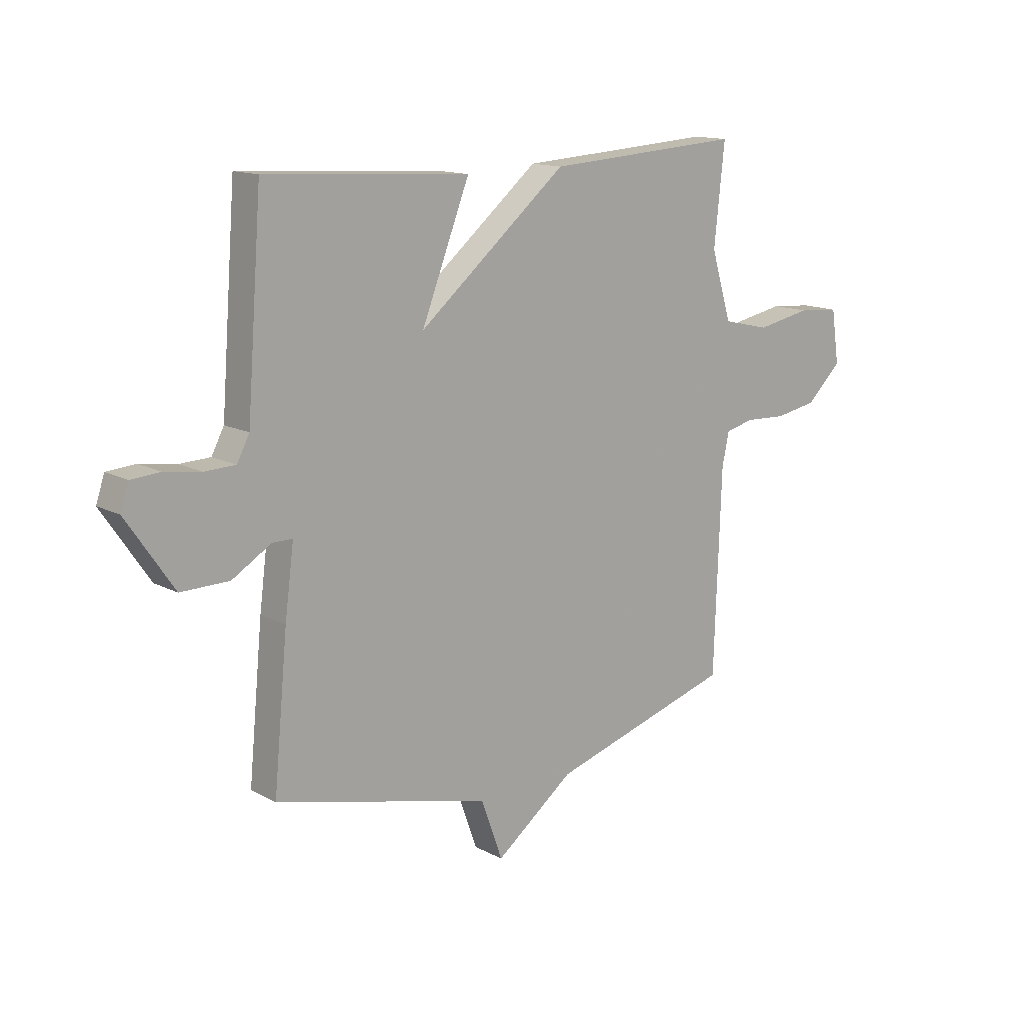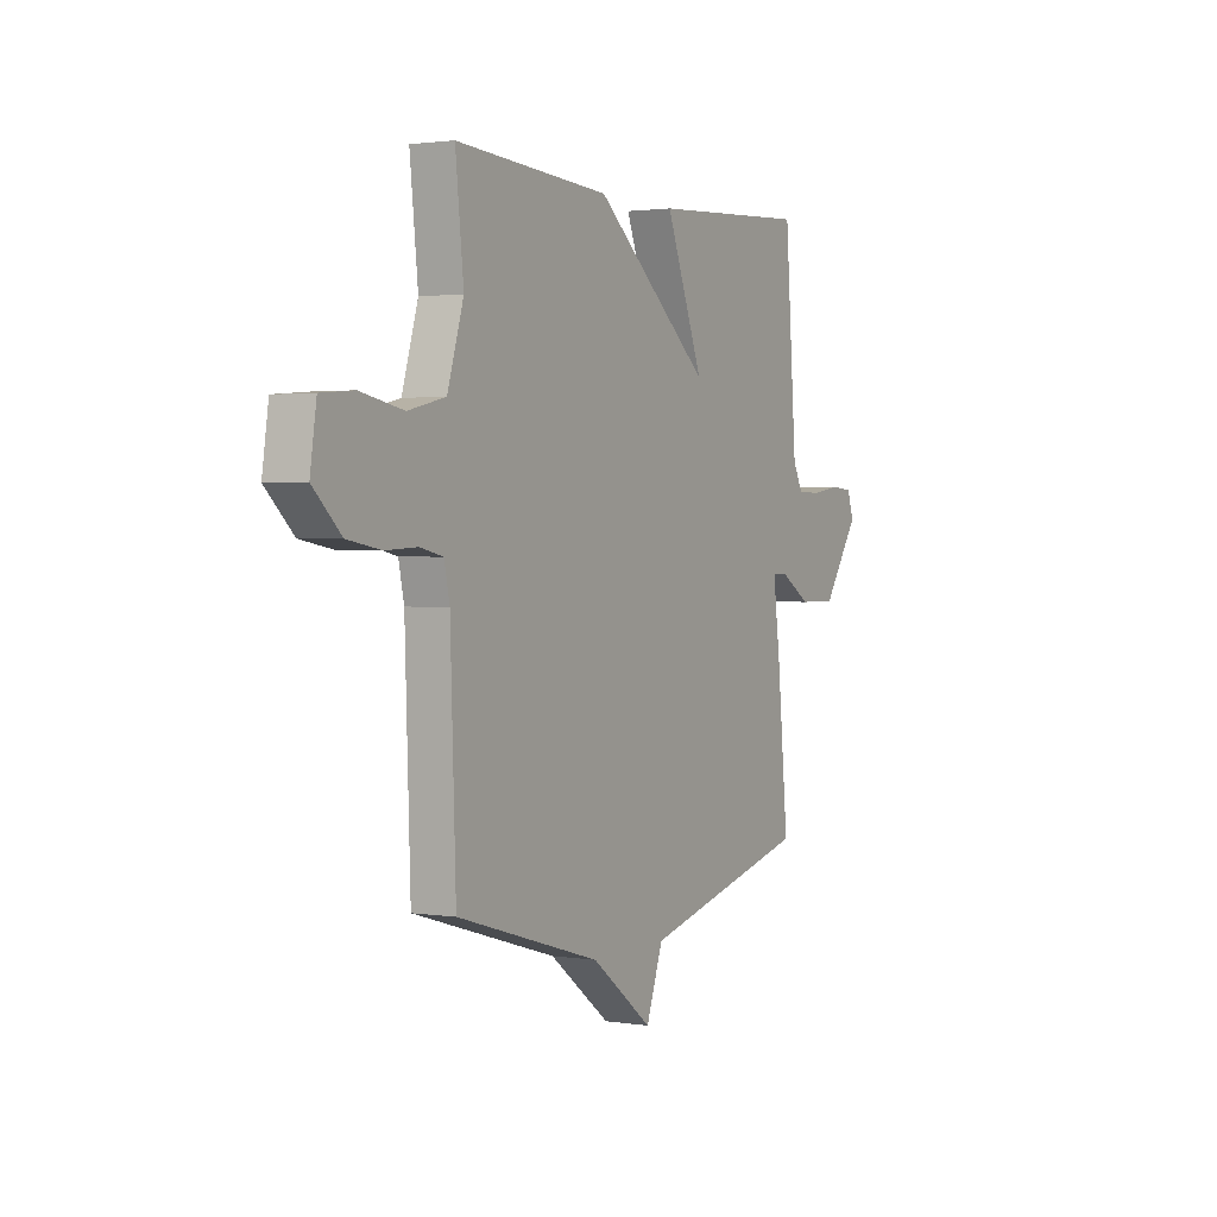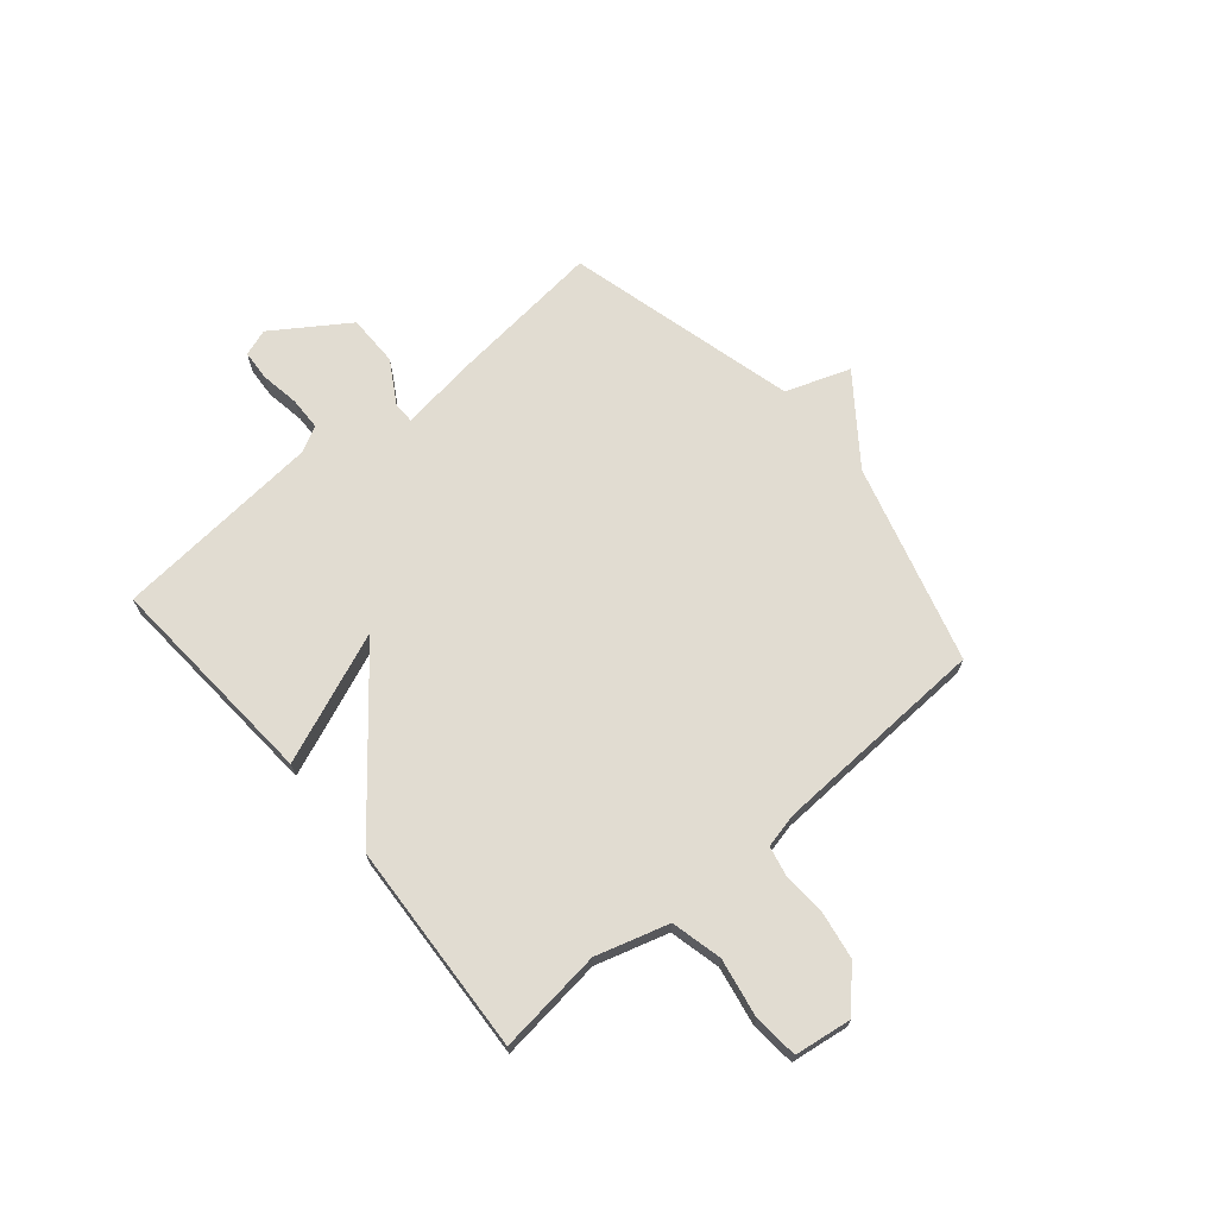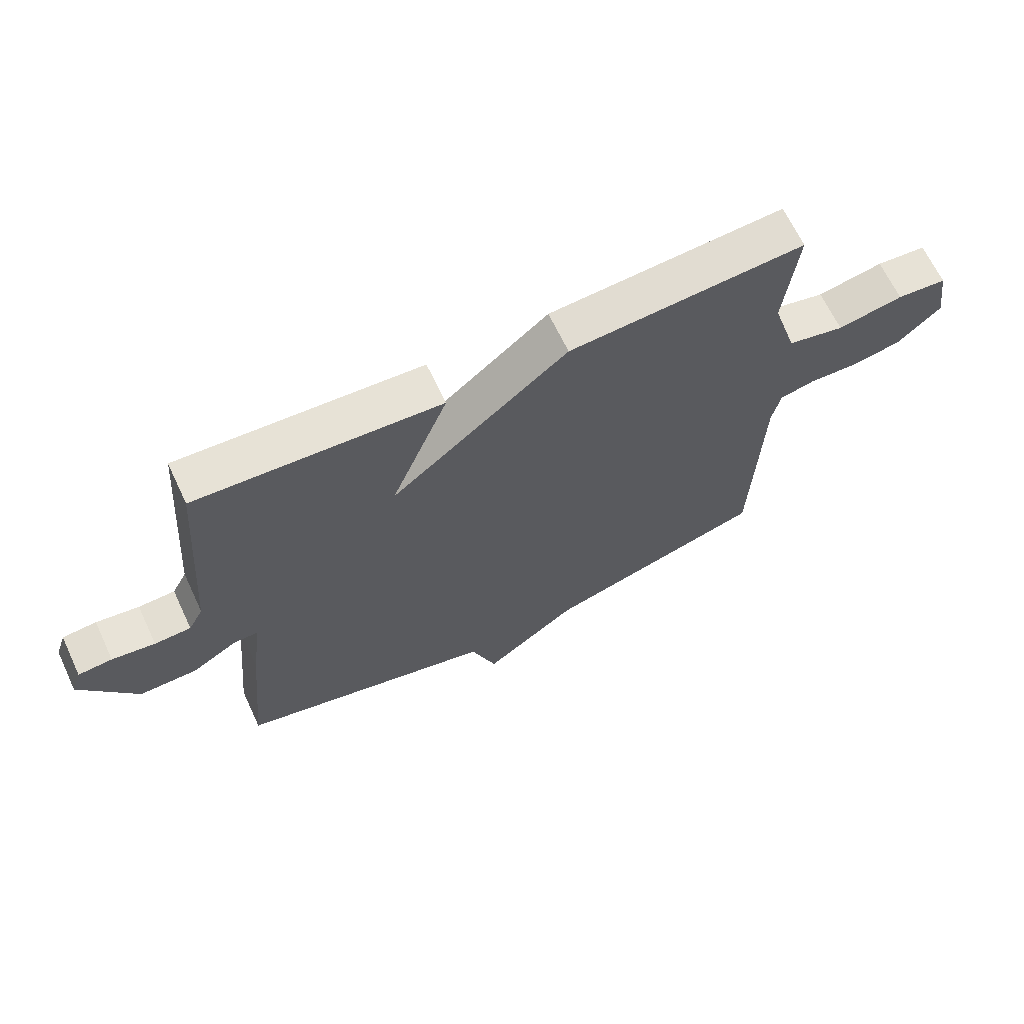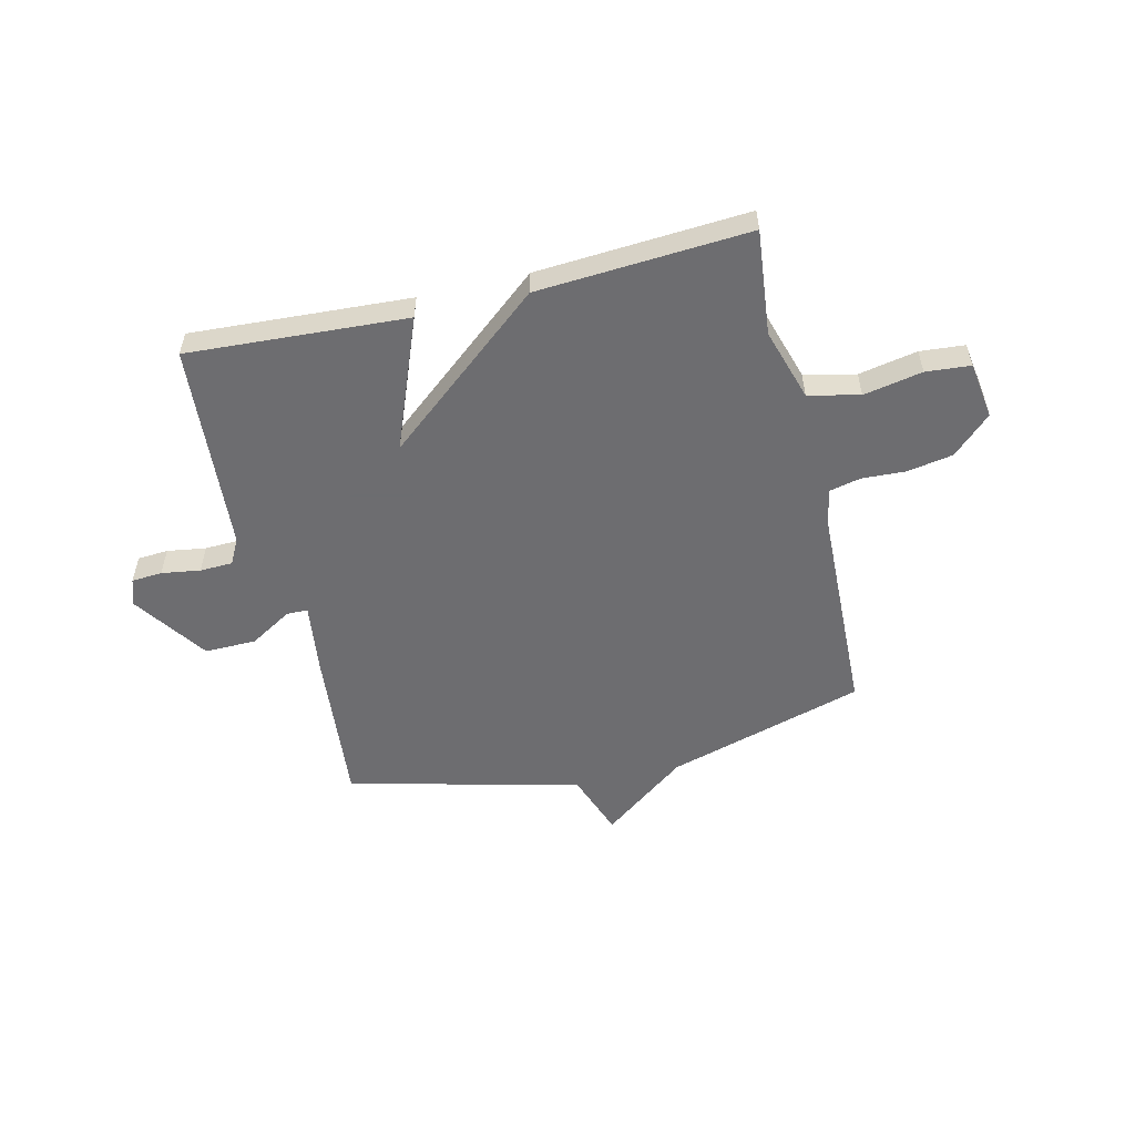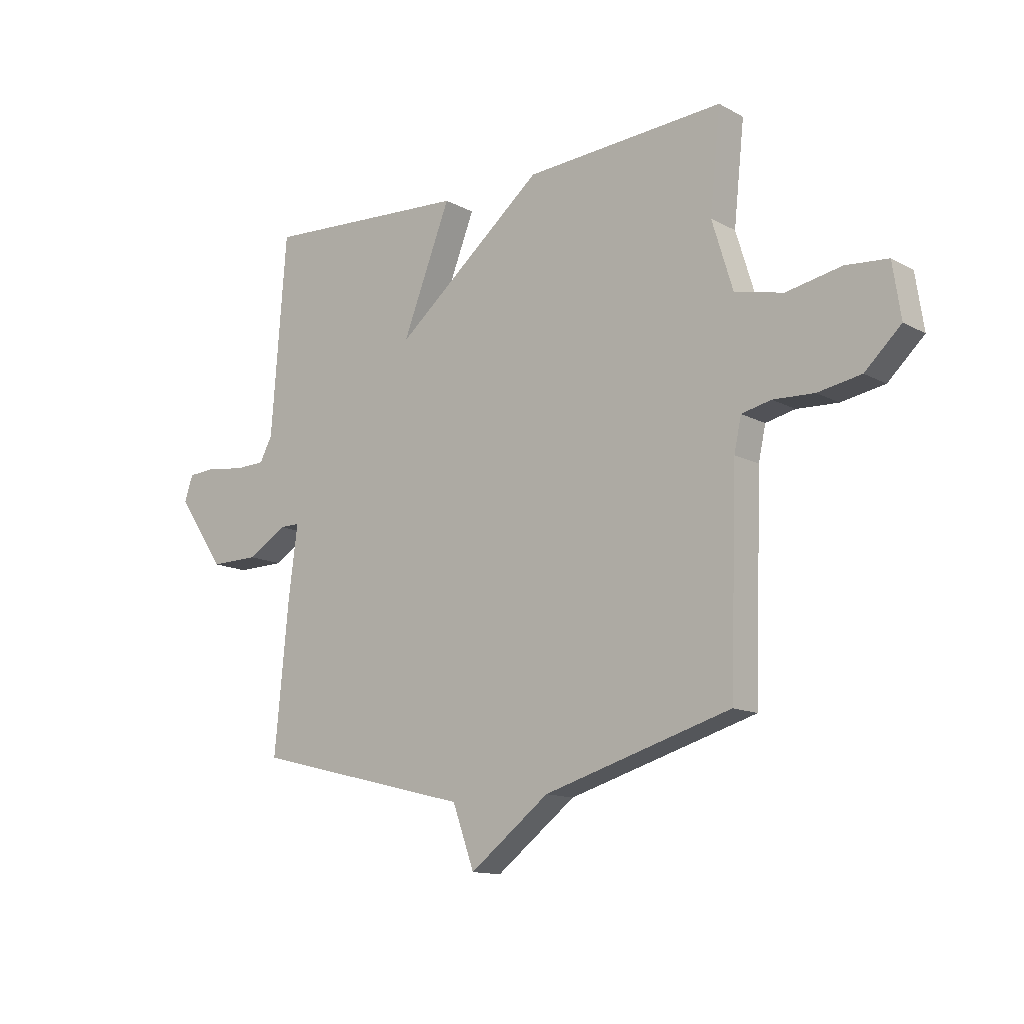
<metadata>
{"format":"obj","ext":"obj","renderer":"f3d","projection":"perspective","resolution":1024,"background":"white","views":[{"elev":14.0,"azim":-40.8,"up":"+Z"},{"elev":1.7,"azim":119.0,"up":"+Z"},{"elev":69.2,"azim":49.4,"up":"+Y"},{"elev":66.2,"azim":-25.2,"up":"+Z"},{"elev":-54.1,"azim":13.5,"up":"+Y"},{"elev":-13.1,"azim":39.4,"up":"+Z"}]}
</metadata>
<code>
v -0.5 0.07 0.5
v -0.093 0.07 0.475
v -0.189 0.07 0.231
v 0.107 0.07 0.475
v 0.5 0.07 0.5
v 0.479 0.07 0.305
v 0.52 0.07 0.171
v 0.615 0.07 0.149
v 0.724 0.07 0.17
v 0.807 0.07 0.163
v 0.823 0.07 0.057
v 0.752 0.07 -0.01
v 0.667 0.07 -0.025
v 0.586 0.07 -0.021
v 0.528 0.07 -0.034
v 0.514 0.07 -0.099
v 0.5 0.07 -0.5
v 0.132 0.07 -0.608
v -0.025 0.07 -0.727
v -0.068 0.07 -0.608
v -0.5 0.07 -0.5
v -0.472 0.07 -0.208
v -0.454 0.07 -0.071
v -0.494 0.07 -0.071
v -0.572 0.07 -0.118
v -0.668 0.07 -0.119
v -0.762 0.07 0.018
v -0.745 0.07 0.068
v -0.688 0.07 0.072
v -0.616 0.07 0.061
v -0.555 0.07 0.063
v -0.53 0.07 0.11
v -0.5 0 0.5
v -0.093 0 0.475
v -0.189 0 0.231
v 0.107 0 0.475
v 0.5 0 0.5
v 0.479 0 0.305
v 0.52 0 0.171
v 0.615 0 0.149
v 0.724 0 0.17
v 0.807 0 0.163
v 0.823 0 0.057
v 0.752 0 -0.01
v 0.667 0 -0.025
v 0.586 0 -0.021
v 0.528 0 -0.034
v 0.514 0 -0.099
v 0.5 0 -0.5
v 0.132 0 -0.608
v -0.025 0 -0.727
v -0.068 0 -0.608
v -0.5 0 -0.5
v -0.472 0 -0.208
v -0.454 0 -0.071
v -0.494 0 -0.071
v -0.572 0 -0.118
v -0.668 0 -0.119
v -0.762 0 0.018
v -0.745 0 0.068
v -0.688 0 0.072
v -0.616 0 0.061
v -0.555 0 0.063
v -0.53 0 0.11
f 28 29 30
f 27 28 30
f 26 27 30
f 25 26 30
f 24 25 30
f 23 24 30 31
f 20 21 22 23
f 18 19 20
f 18 20 23
f 17 18 23
f 16 17 23
f 23 31 32
f 16 23 32
f 15 16 32
f 12 13 14
f 11 12 14
f 10 11 14
f 9 10 14
f 8 9 14
f 14 15 32
f 8 14 32
f 7 8 32
f 3 4 5 6
f 32 1 2 3
f 3 6 7 32
f 62 61 60
f 62 60 59
f 62 59 58
f 62 58 57
f 62 57 56
f 63 62 56 55
f 55 54 53 52
f 52 51 50
f 55 52 50
f 55 50 49
f 55 49 48
f 64 63 55
f 64 55 48
f 64 48 47
f 46 45 44
f 46 44 43
f 46 43 42
f 46 42 41
f 46 41 40
f 64 47 46
f 64 46 40
f 64 40 39
f 38 37 36 35
f 35 34 33 64
f 64 39 38 35
f 1 33 34 2
f 2 34 35 3
f 3 35 36 4
f 4 36 37 5
f 5 37 38 6
f 6 38 39 7
f 7 39 40 8
f 8 40 41 9
f 9 41 42 10
f 10 42 43 11
f 11 43 44 12
f 12 44 45 13
f 13 45 46 14
f 14 46 47 15
f 15 47 48 16
f 16 48 49 17
f 17 49 50 18
f 18 50 51 19
f 19 51 52 20
f 20 52 53 21
f 21 53 54 22
f 22 54 55 23
f 23 55 56 24
f 24 56 57 25
f 25 57 58 26
f 26 58 59 27
f 27 59 60 28
f 28 60 61 29
f 29 61 62 30
f 30 62 63 31
f 31 63 64 32
f 32 64 33 1

</code>
